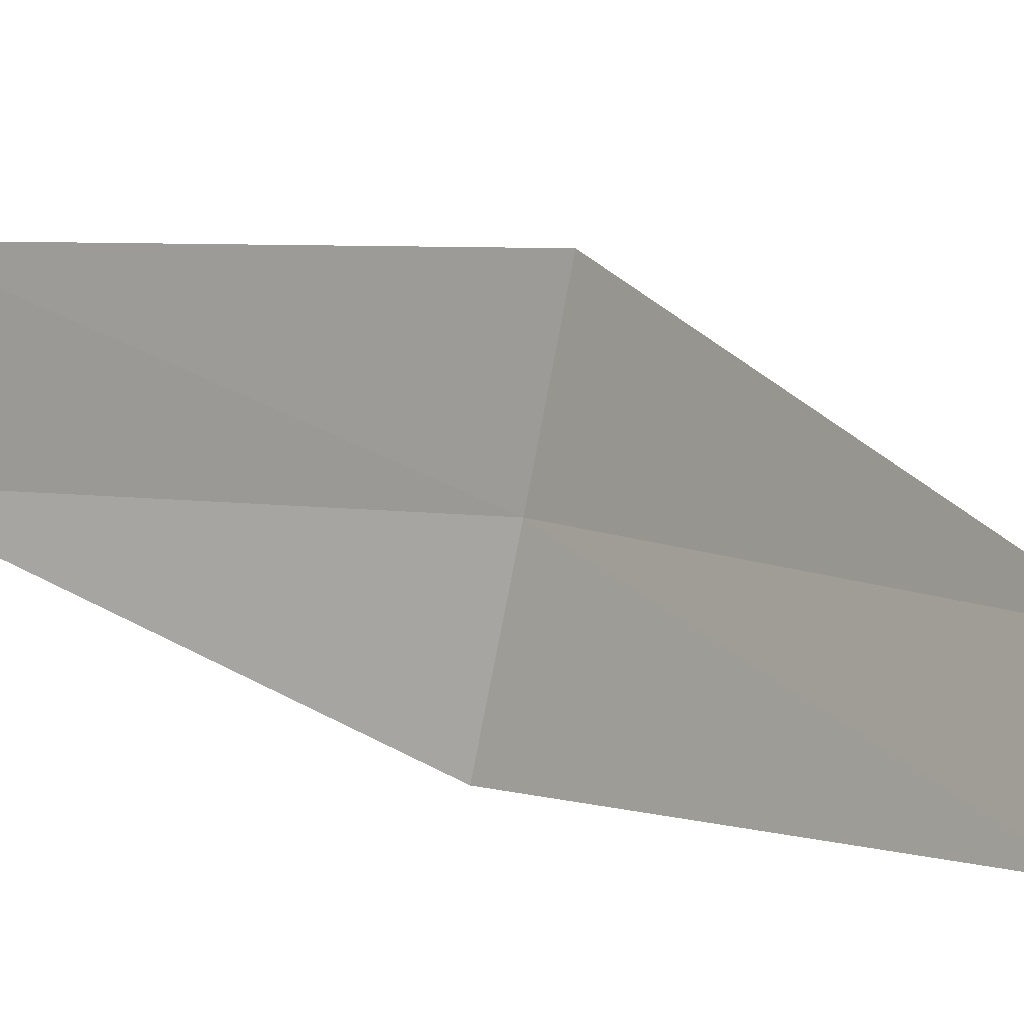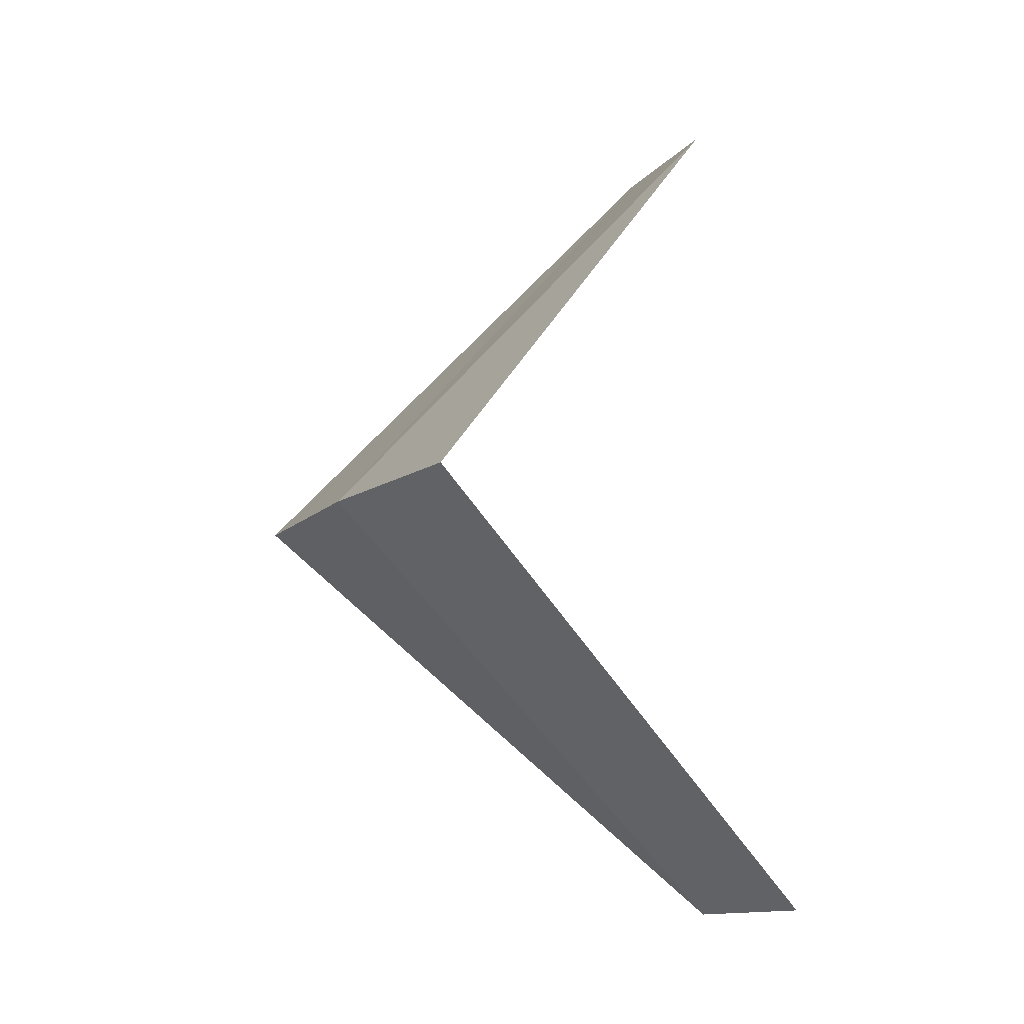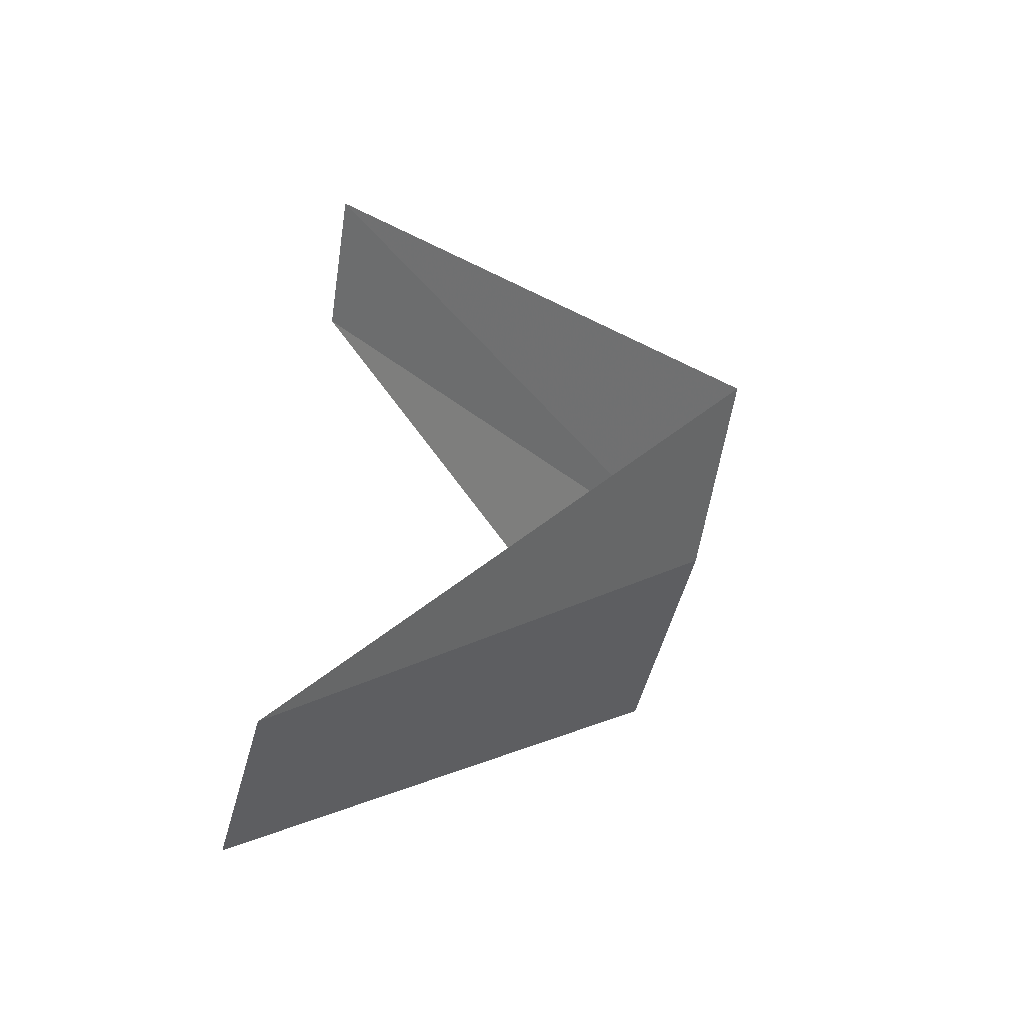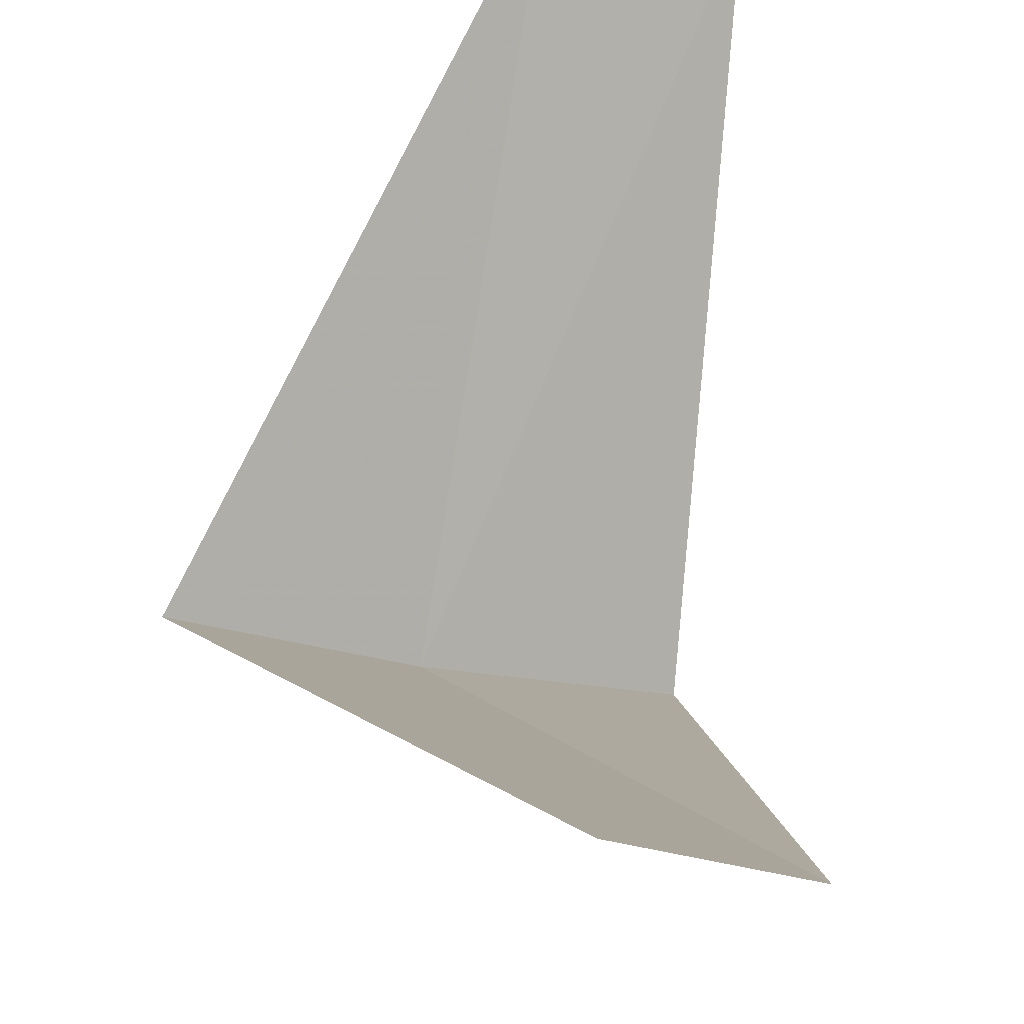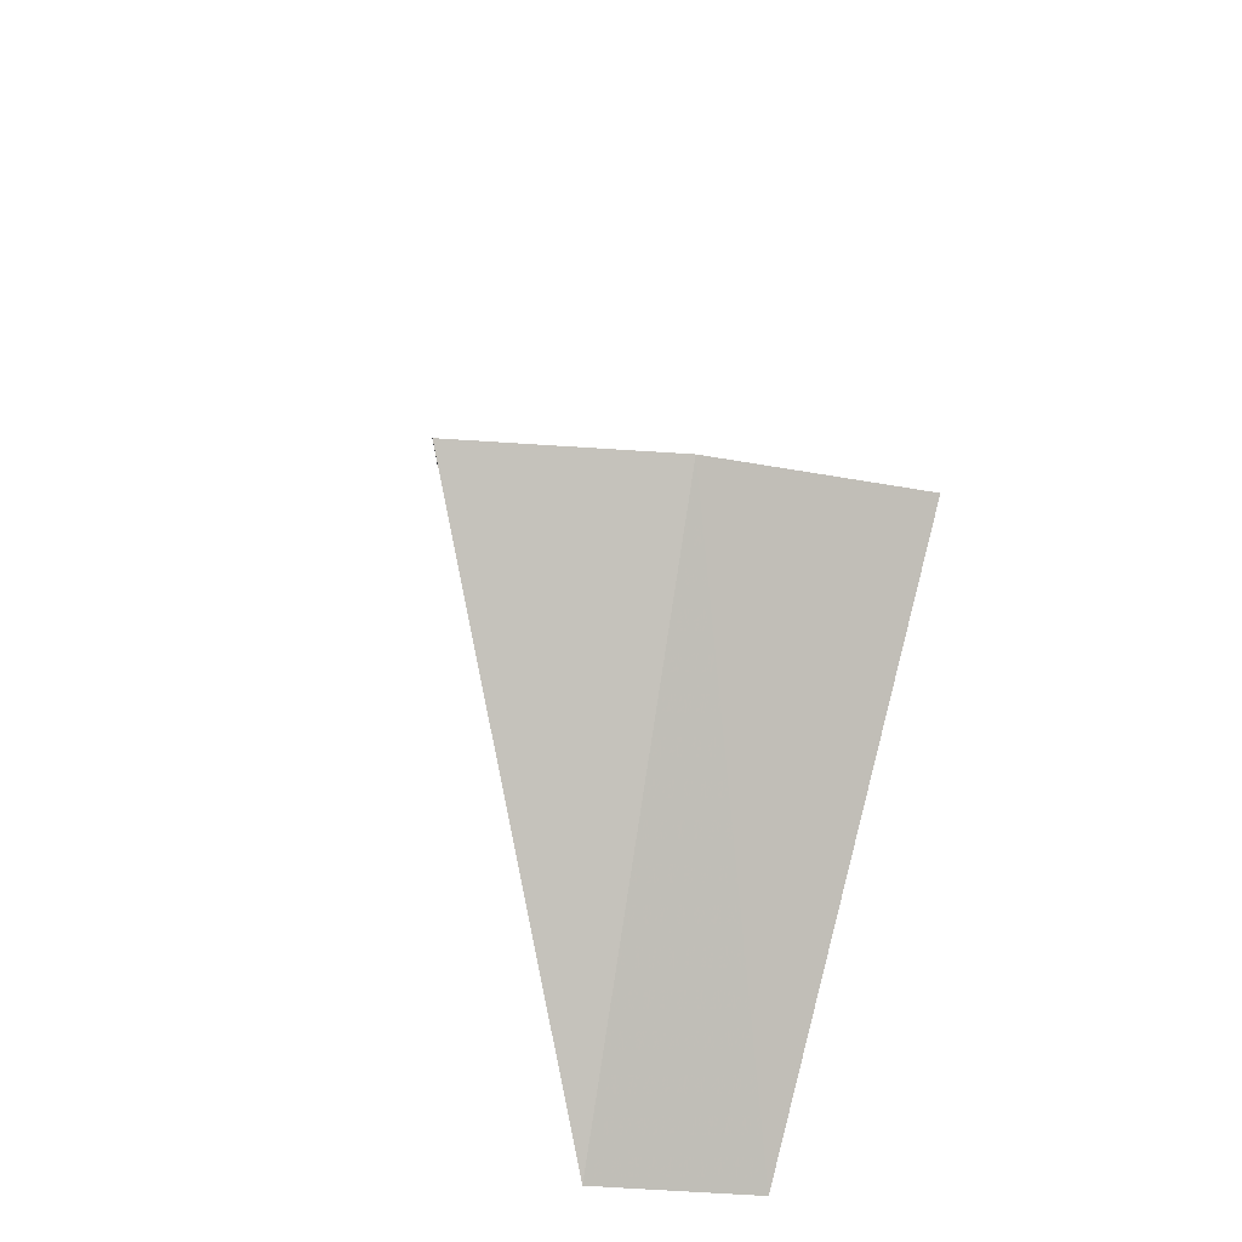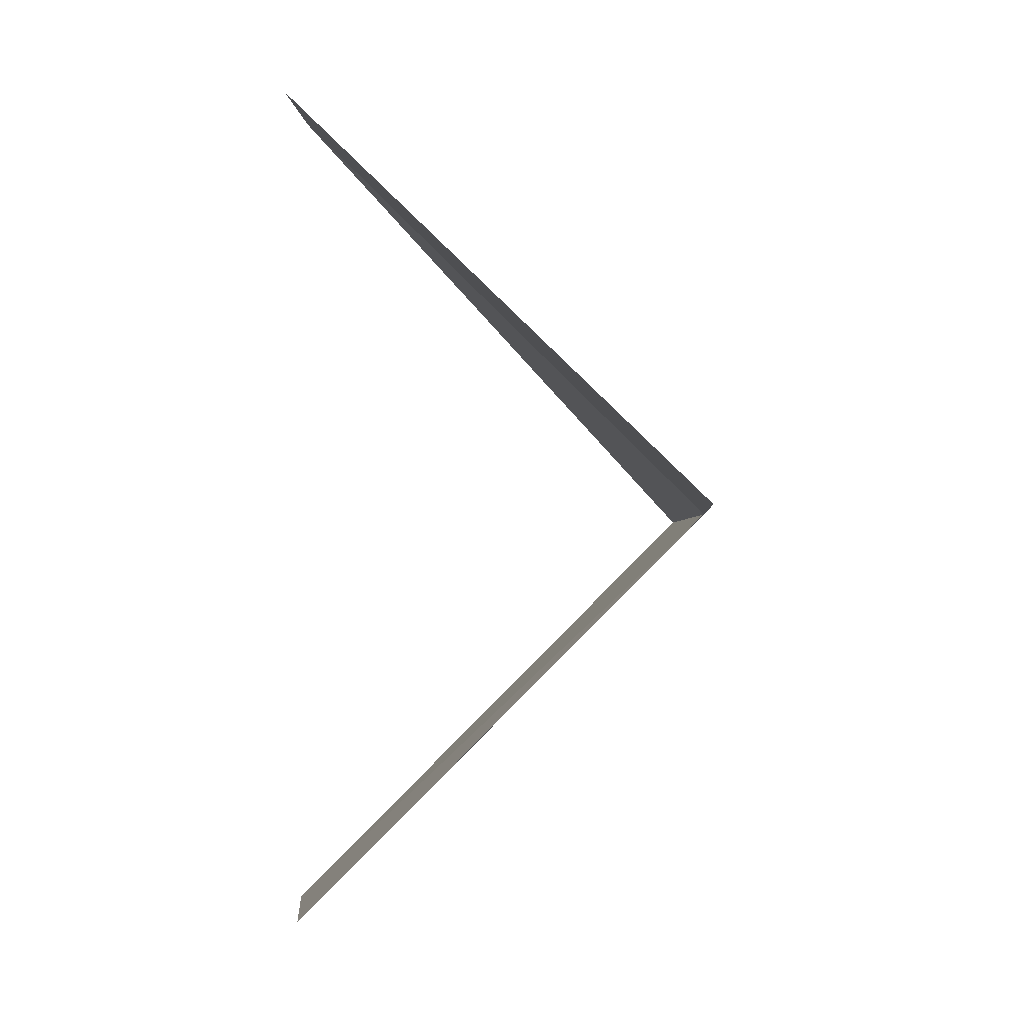
<metadata>
{"format":"obj","ext":"obj","renderer":"f3d","projection":"perspective","resolution":1024,"background":"white","views":[{"elev":68.5,"azim":97.2,"up":"+Y"},{"elev":-5.6,"azim":37.8,"up":"+Z"},{"elev":-60.8,"azim":-127.3,"up":"+Z"},{"elev":56.0,"azim":-11.1,"up":"+Y"},{"elev":-43.8,"azim":-37.7,"up":"+Z"},{"elev":-7.2,"azim":-116.0,"up":"+Z"}]}
</metadata>
<code>
v -1.703 -3.619 9.36
v -2.143 -3.377 9.32
v -1.277 -2.714 8.36
v -0.9271 -2.853 8.4
v -1.236 -3.804 9.4
v -1.607 -2.533 10.32
v -1.277 -2.714 10.36
f 1 2 3
f 1 3 4
f 1 4 5
f 1 6 2
f 1 7 6
f 1 5 7

</code>
